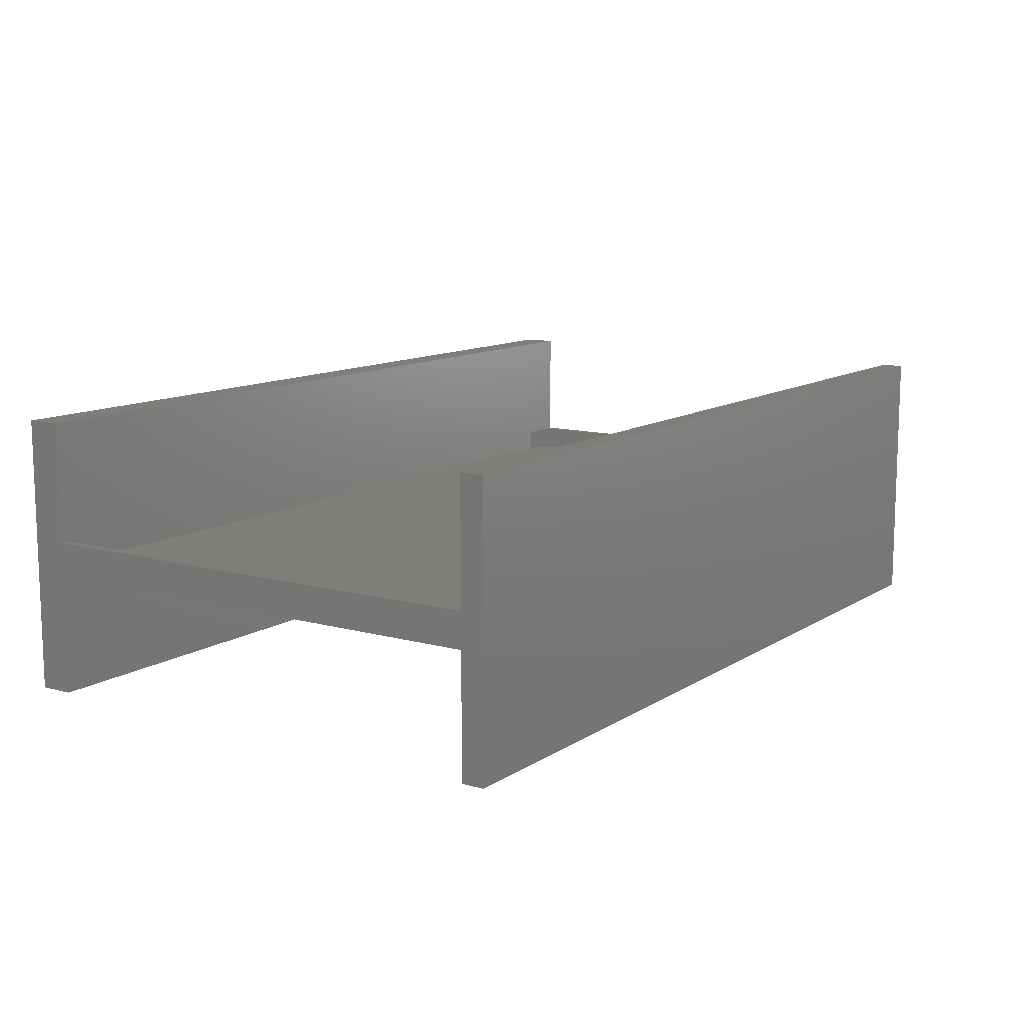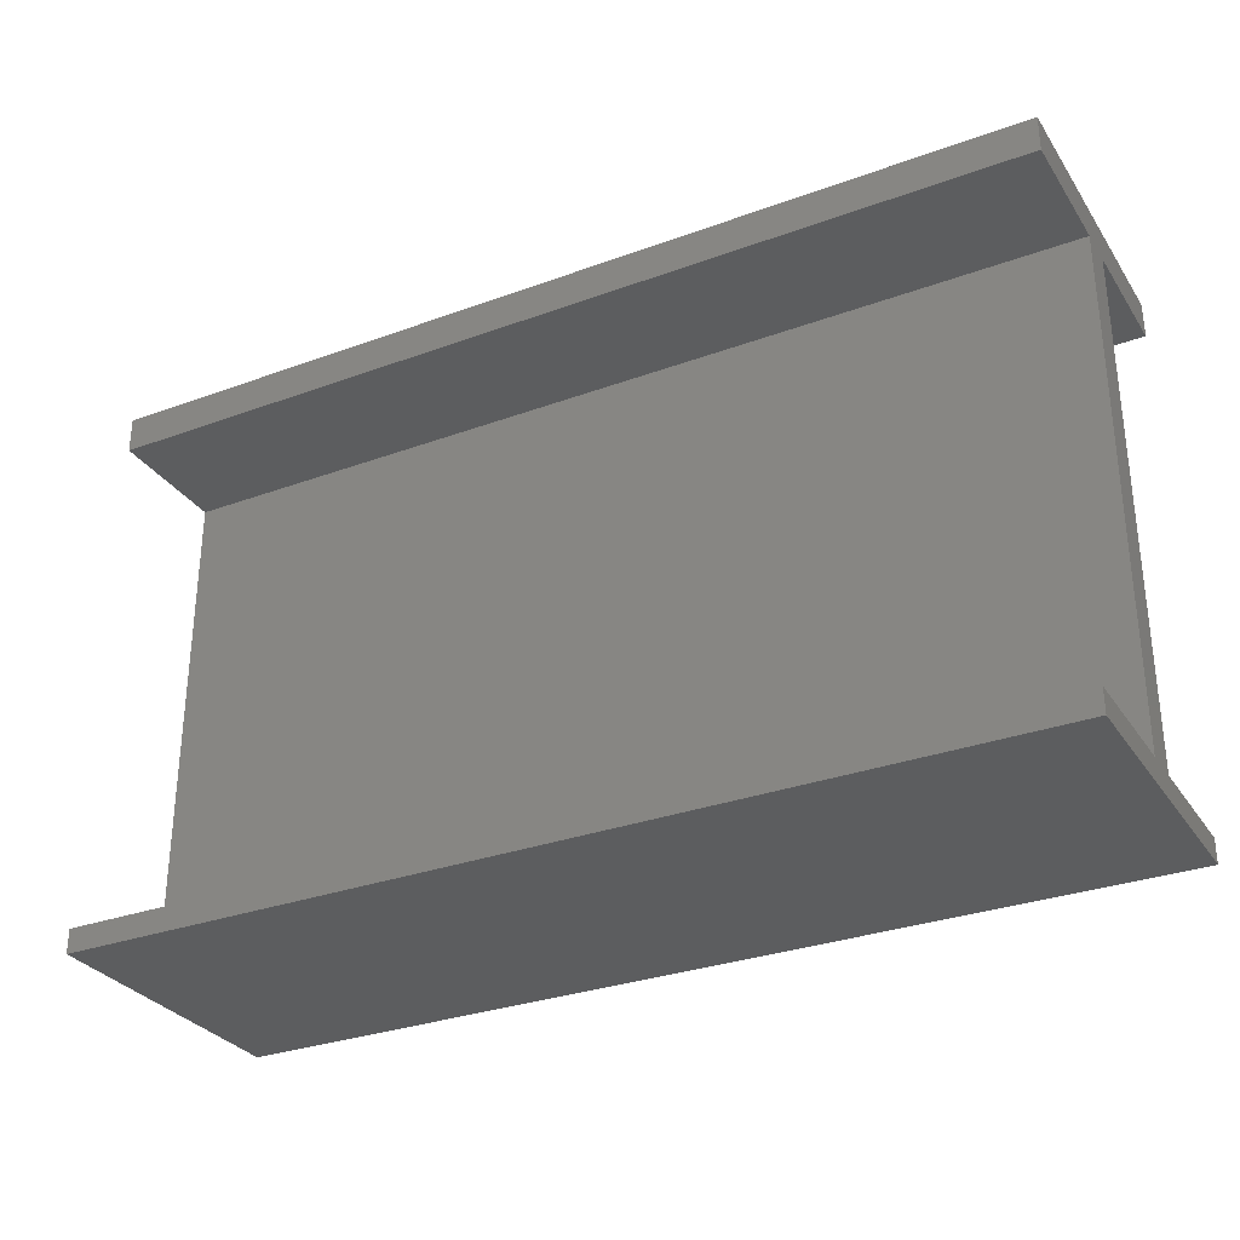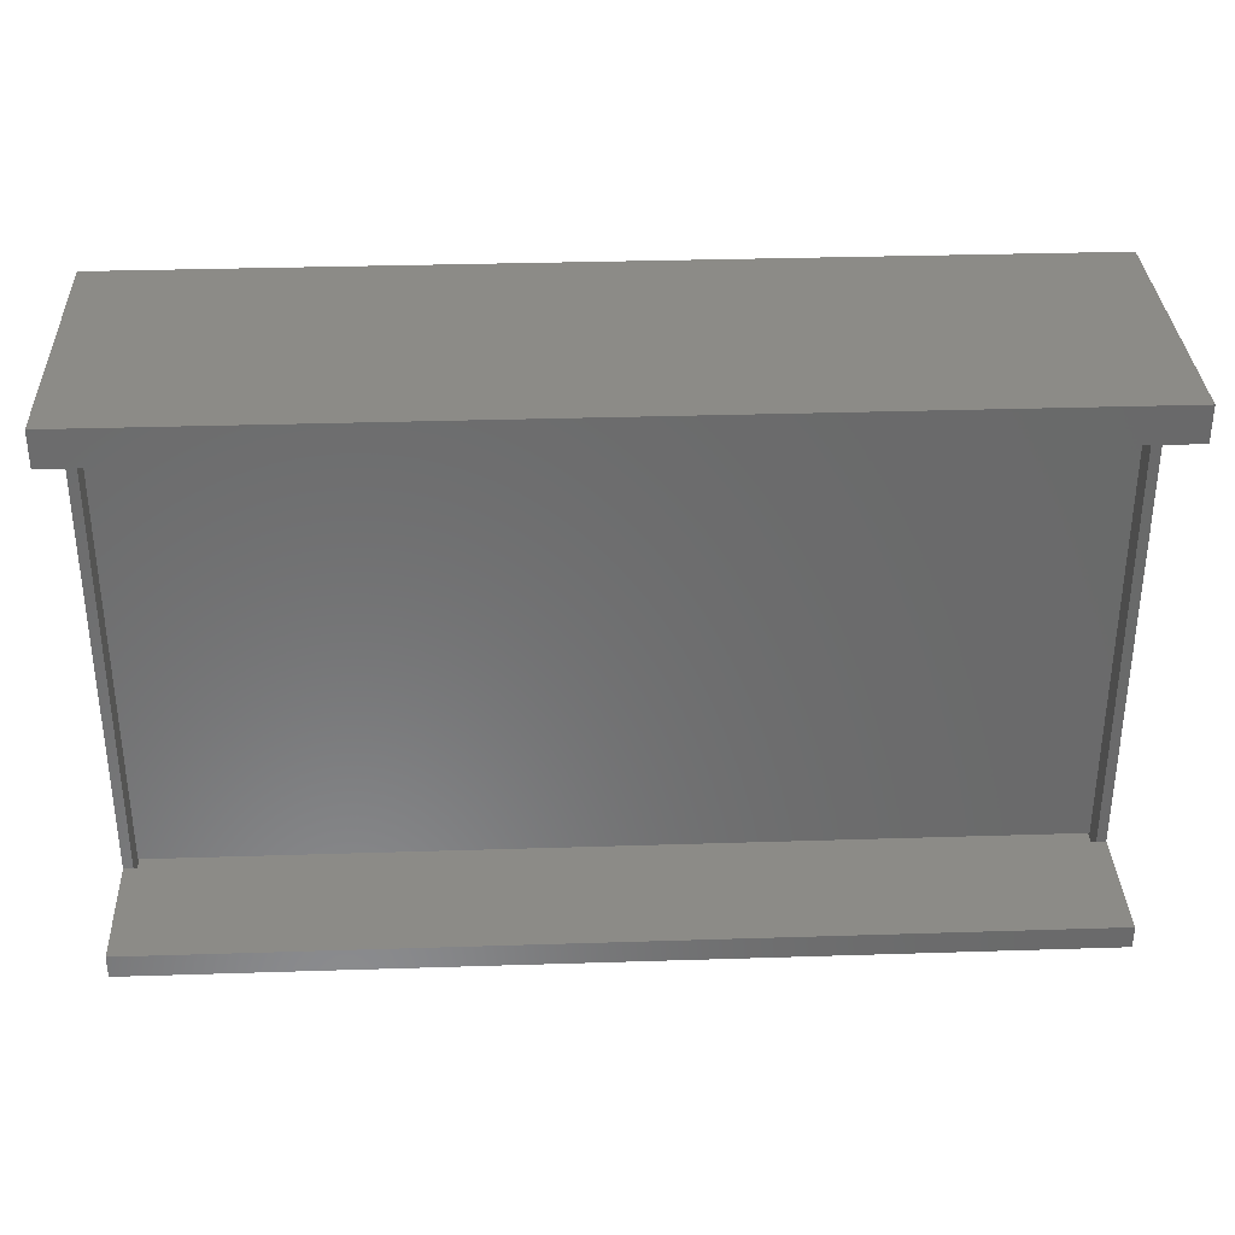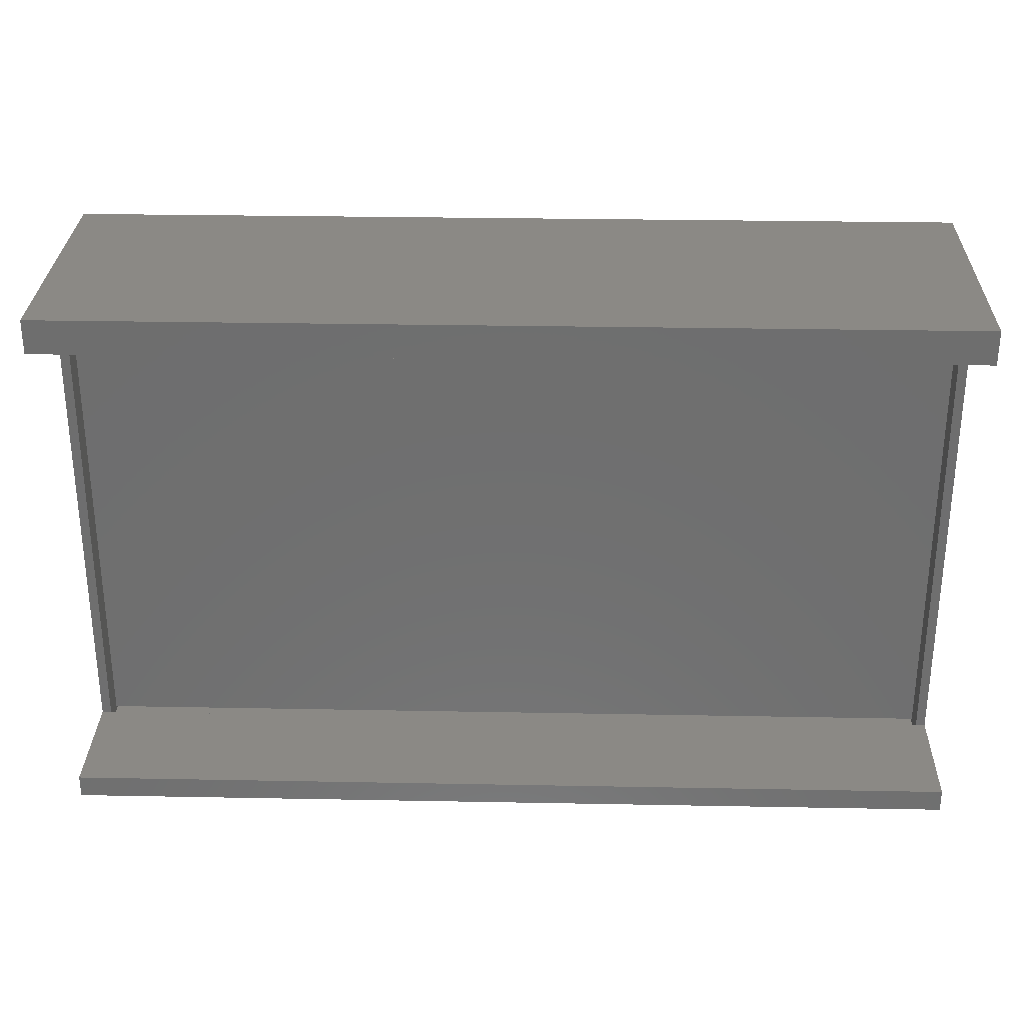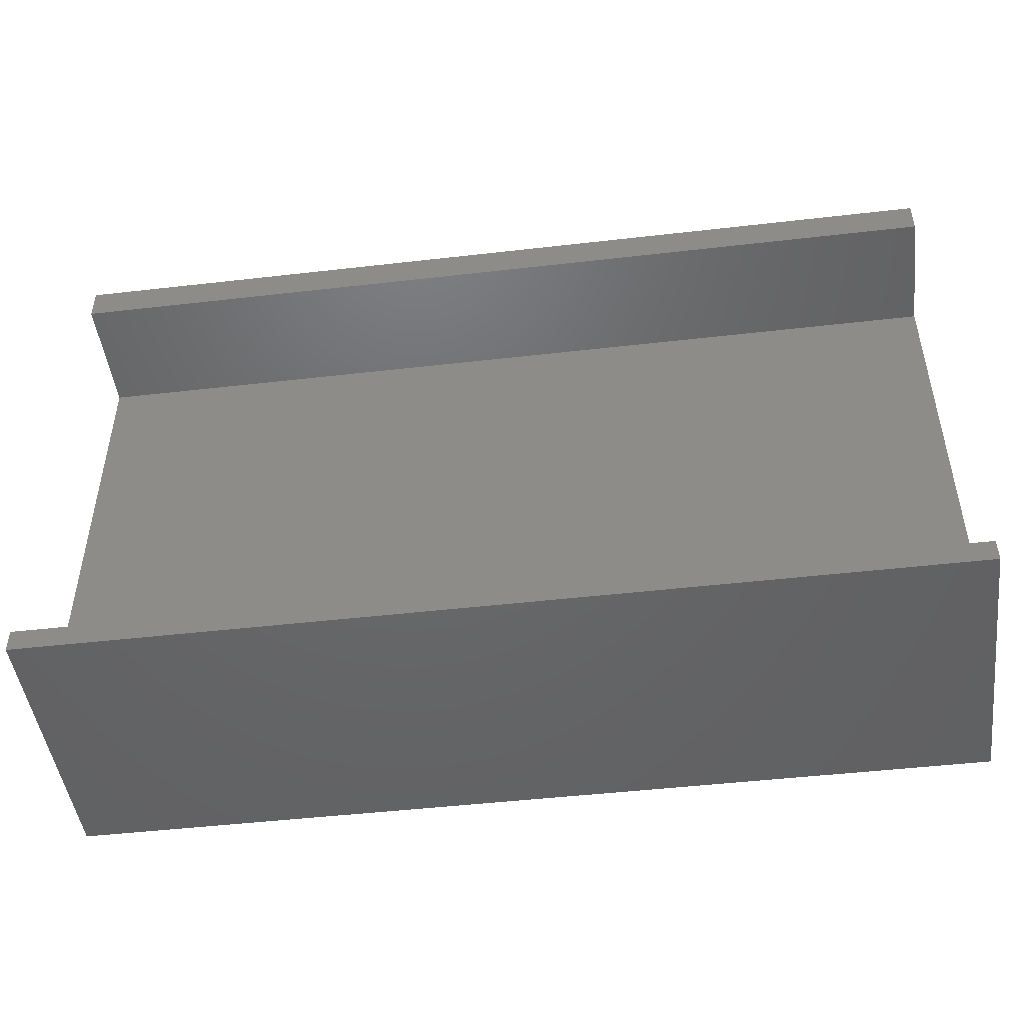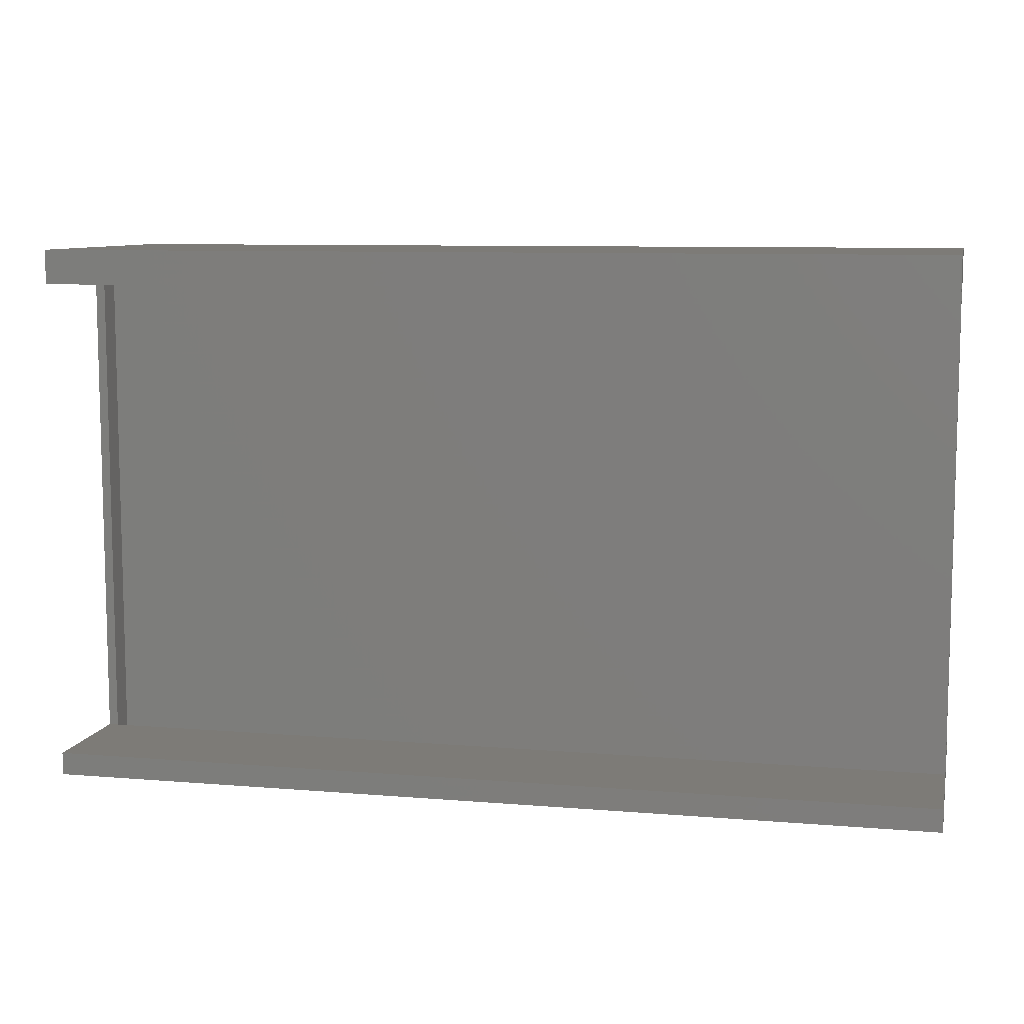
<metadata>
{"format":"stl","ext":"stl","renderer":"f3d","projection":"perspective","resolution":1024,"background":"white","views":[{"elev":11.4,"azim":123.8,"up":"+Y"},{"elev":-30.6,"azim":27.8,"up":"+Z"},{"elev":33.4,"azim":177.5,"up":"+Z"},{"elev":29.1,"azim":-178.4,"up":"+Z"},{"elev":-47.4,"azim":7.4,"up":"+Z"},{"elev":8.8,"azim":-167.3,"up":"+Z"}]}
</metadata>
<code>
# stl→obj: 52 verts, 100 faces
v 0.007812 0.0116 0.1901
v 0.7422 0.0116 0.1901
v 0.007812 0.0116 0.1979
v 0.7422 0.0116 0.1979
v 0.007812 0.0116 -0.2231
v 0.7422 0.0116 -0.2231
v 0.007812 0.0116 -0.2153
v 0.7422 0.0116 -0.2153
v 0.75 0.0116 -0.2153
v 0.75 0.0116 0.1901
v -1.059e-18 0.0116 -0.2153
v -2.356e-17 0.0116 0.1901
v 0.75 0.1118 0.1901
v -2.356e-17 0.1118 0.1901
v -1.059e-18 0.1118 -0.2153
v 0.75 0.1118 -0.2153
v 0.007812 -0.009211 -0.2231
v 0.007812 0.1039 0.2109
v 0.007812 -0.1094 0.2109
v 0.007812 -0.1094 0.1979
v 0.007812 -0.009211 0.1979
v 0.007812 0.1039 0.1979
v 0.007812 -0.1094 -0.2266
v 0.007812 0.1039 -0.2266
v 0.007812 0.1039 -0.2231
v 0.007812 -0.1094 -0.2231
v 0.7422 -0.009211 -0.2231
v 0.7422 0.1039 0.2109
v 0.7422 0.1039 0.1979
v 0.7422 -0.009211 0.1979
v 0.7422 -0.1094 0.1979
v 0.7422 -0.1094 0.2109
v 0.7422 -0.1094 -0.2266
v 0.7422 -0.1094 -0.2231
v 0.7422 0.1039 -0.2231
v 0.7422 0.1039 -0.2266
v 0.75 0.1118 0.2188
v 0.75 -0.1172 0.2188
v 0.75 -0.1172 0.1901
v 0.75 -0.01702 0.1901
v 0.75 -0.1172 -0.2344
v 0.75 0.1118 -0.2344
v 0.75 -0.01702 -0.2153
v 0.75 -0.1172 -0.2153
v -2.515e-17 0.1118 0.2188
v -2.356e-17 -0.01702 0.1901
v -2.356e-17 -0.1172 0.1901
v -2.515e-17 -0.1172 0.2188
v 0 -0.1172 -0.2344
v -1.059e-18 -0.1172 -0.2153
v -1.059e-18 -0.01702 -0.2153
v 7.782e-34 0.1118 -0.2344
f 1 2 3
f 3 2 4
f 5 6 7
f 7 6 8
f 8 2 9
f 9 2 10
f 11 12 7
f 7 12 1
f 13 10 2
f 13 2 1
f 13 1 12
f 13 12 14
f 7 15 11
f 15 7 16
f 16 7 8
f 16 8 9
f 7 17 5
f 18 19 20
f 18 20 21
f 18 21 3
f 18 3 22
f 23 24 25
f 23 25 5
f 23 5 17
f 23 17 26
f 17 7 21
f 21 7 1
f 21 1 3
f 6 27 8
f 28 29 4
f 28 4 30
f 28 30 31
f 28 31 32
f 33 34 27
f 33 27 6
f 33 6 35
f 33 35 36
f 4 2 30
f 30 2 8
f 30 8 27
f 23 33 24
f 24 33 36
f 22 29 18
f 18 29 28
f 24 36 25
f 25 36 35
f 17 27 26
f 26 27 34
f 25 35 5
f 5 35 6
f 20 31 21
f 21 31 30
f 3 4 22
f 22 4 29
f 18 28 19
f 19 28 32
f 19 32 20
f 20 32 31
f 26 34 23
f 23 34 33
f 21 30 17
f 17 30 27
f 37 38 39
f 37 39 40
f 37 40 10
f 37 10 13
f 41 42 16
f 41 16 9
f 41 9 43
f 41 43 44
f 43 9 40
f 40 9 10
f 45 14 12
f 45 12 46
f 45 46 47
f 45 47 48
f 49 50 51
f 49 51 11
f 49 11 15
f 49 15 52
f 51 46 11
f 11 46 12
f 50 49 44
f 44 49 41
f 51 50 43
f 43 50 44
f 46 51 40
f 40 51 43
f 47 46 39
f 39 46 40
f 48 47 38
f 38 47 39
f 45 48 37
f 37 48 38
f 14 45 13
f 13 45 37
f 52 15 42
f 42 15 16
f 49 52 41
f 41 52 42

</code>
